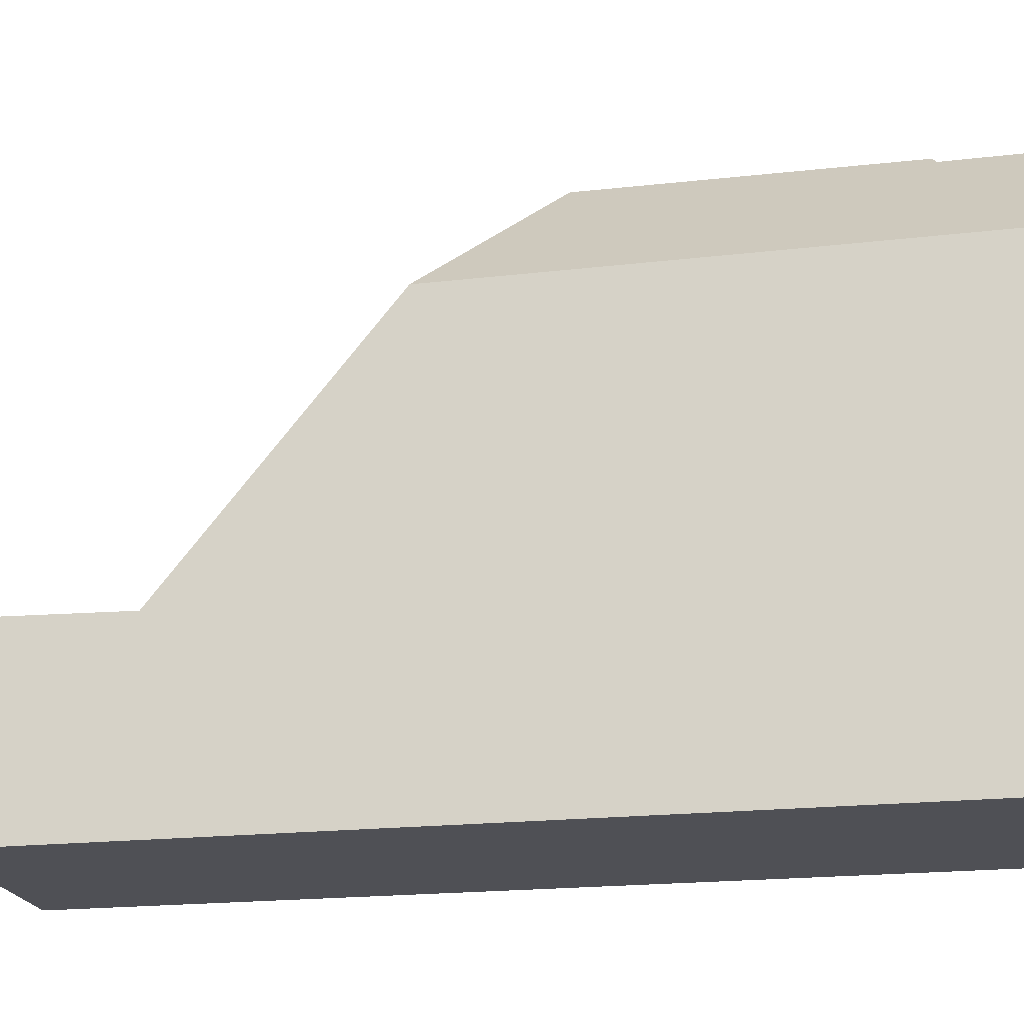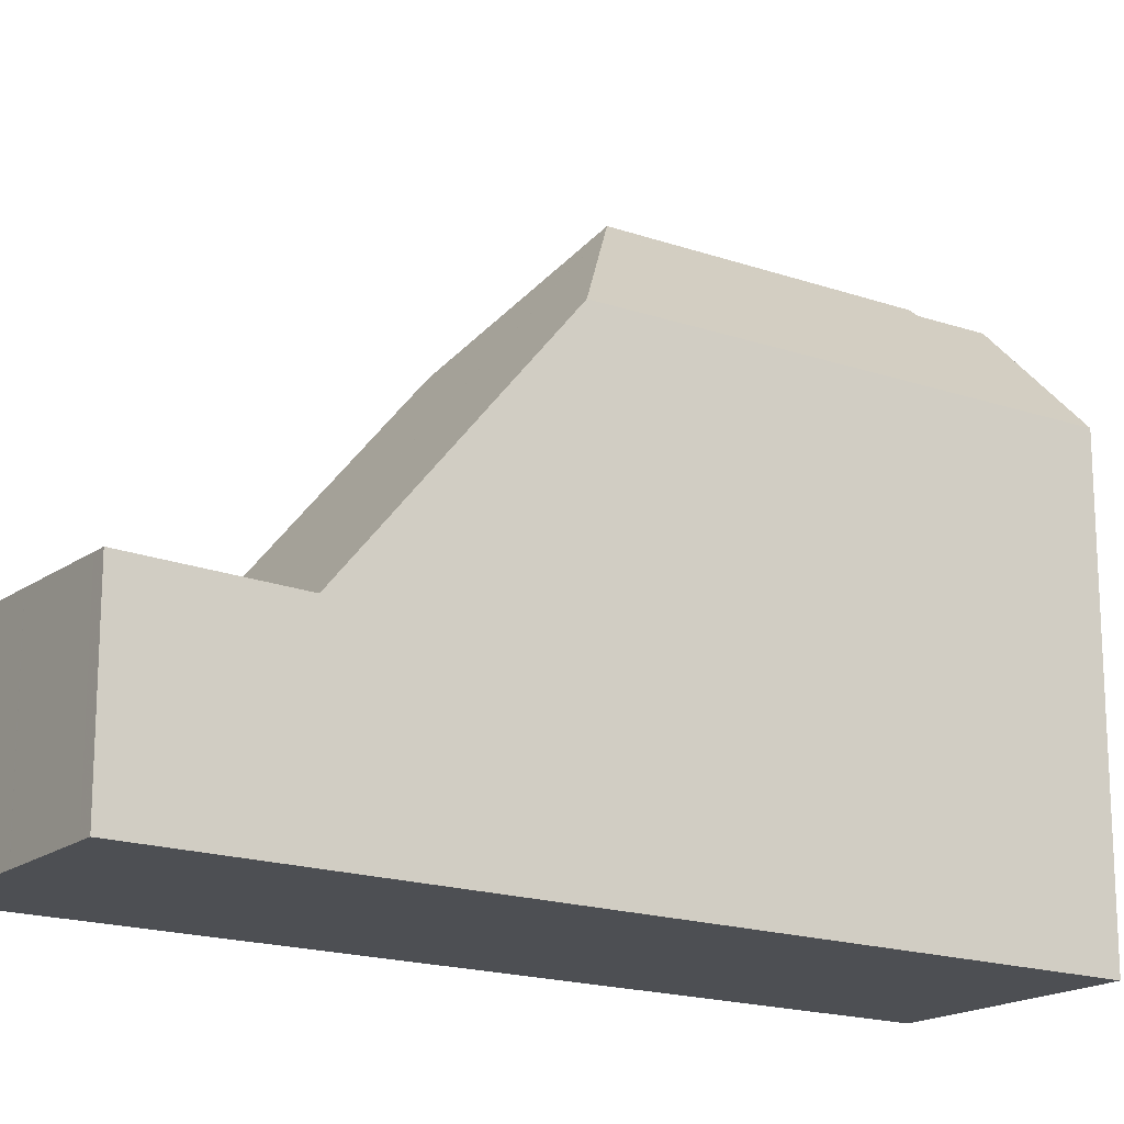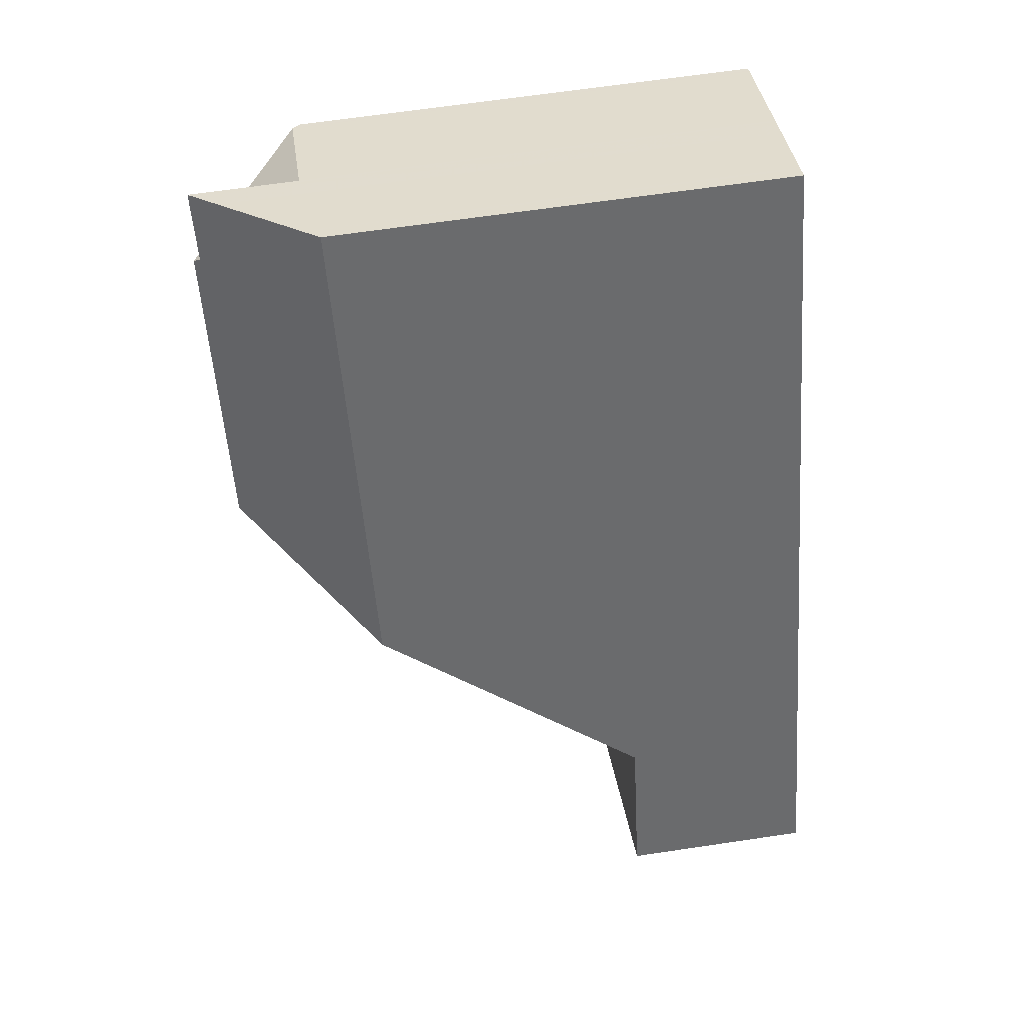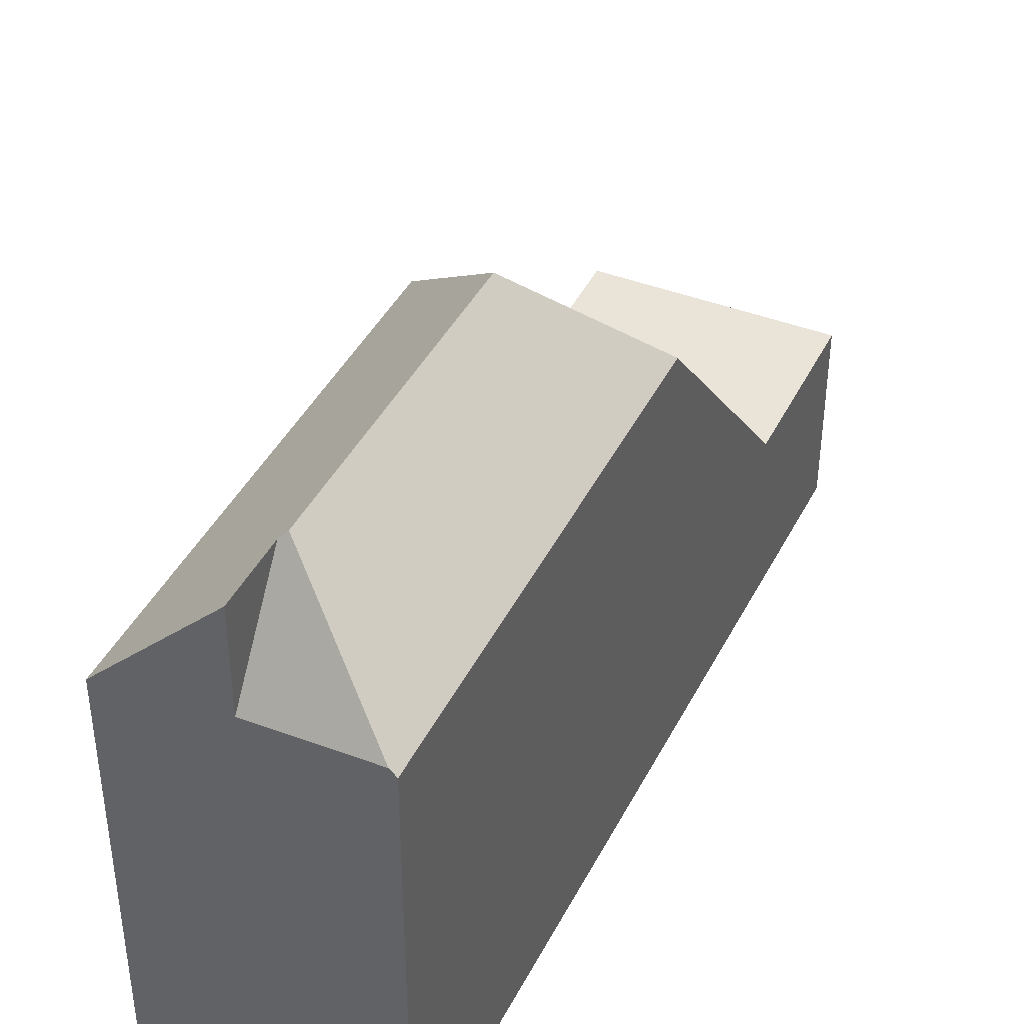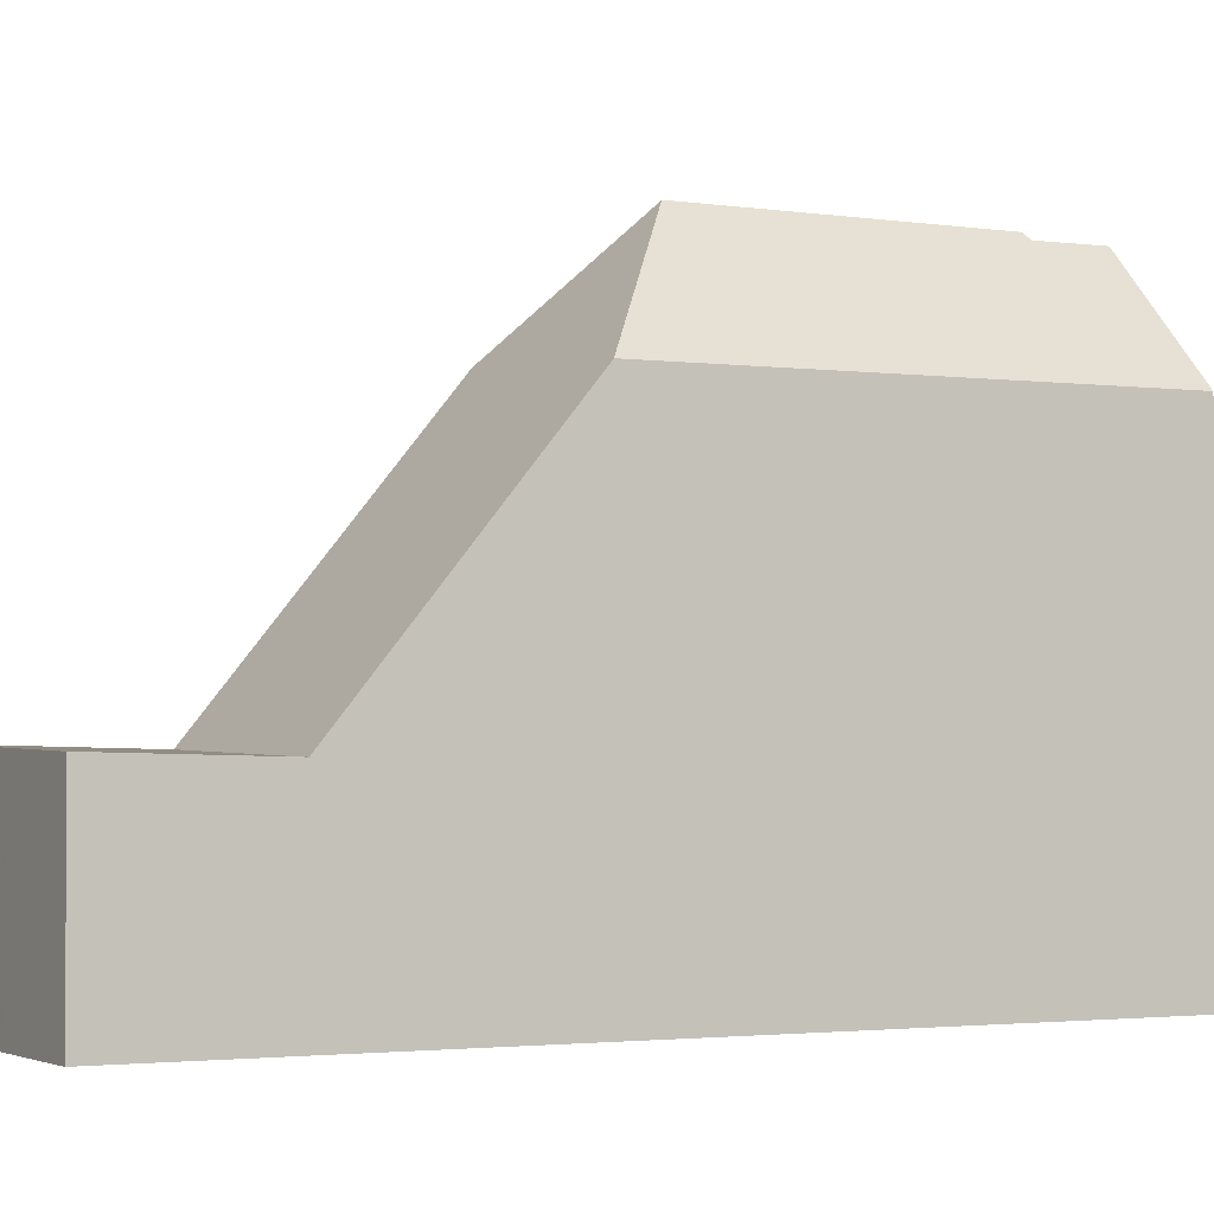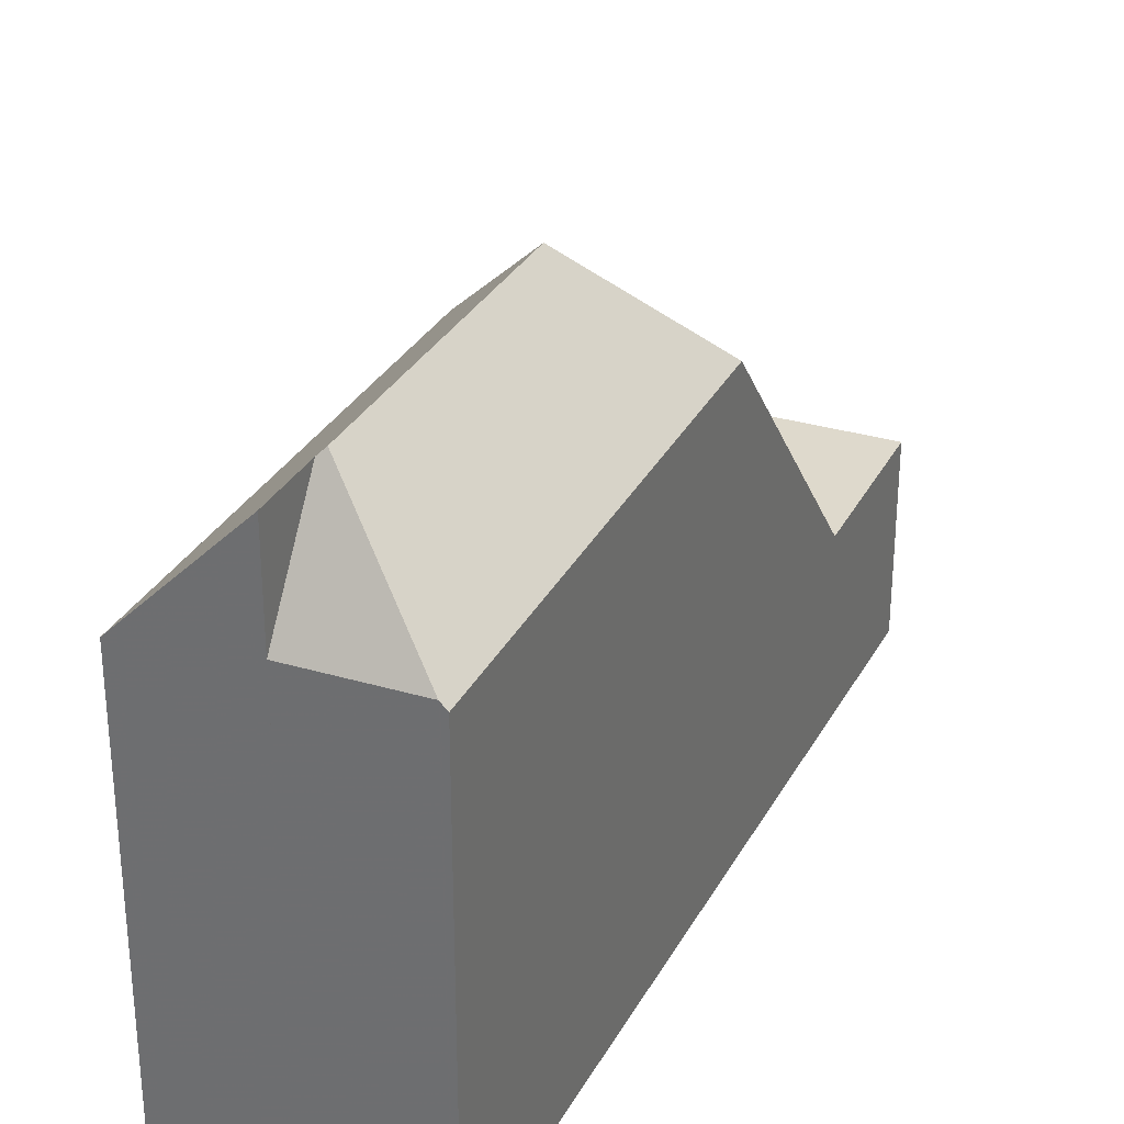
<metadata>
{"format":"obj","ext":"obj","renderer":"f3d","projection":"perspective","resolution":1024,"background":"white","views":[{"elev":-19.4,"azim":130.4,"up":"+Z"},{"elev":-17.9,"azim":84.3,"up":"+Z"},{"elev":66.0,"azim":81.5,"up":"+Y"},{"elev":43.4,"azim":-125.6,"up":"+Z"},{"elev":-2.5,"azim":90.1,"up":"+Z"},{"elev":32.1,"azim":-126.7,"up":"+Z"}]}
</metadata>
<code>
v -459.5 -1509 11.41
v -464.7 -1512 11.61
v -448.9 -1528 4.778
v -454.2 -1531 4.91
v -453.5 -1520 11.31
v -457.6 -1519 14.64
v -459.7 -1509 11.75
v -461.3 -1512 14.63
v -454 -1520 11.72
v -459.8 -1509 11.84
v -459.8 -1509 11.84
v -461.1 -1512 14.39
v -457.2 -1519 14.33
v -462 -1510 14.4
v -453.5 -1520 11.31
v -462.1 -1510 14.48
v -459 -1522 11.78
v -457.6 -1519 14.64
v -461.3 -1512 14.63
v -464.6 -1512 11.79
v -450.8 -1525 4.691
v -456.2 -1528 4.821
v -453.4 -1526 4.754
v -451.5 -1530 4.842
v -452.9 -1526 4.74
v -450.9 -1529 4.828
v -453.4 -1526 4.753
v -451.5 -1530 4.842
v -456.2 -1528 4.821
v -450.8 -1525 4.691
v -457.6 -1519 14.64
v -459 -1522 11.78
v -461.3 -1512 14.63
v -464.6 -1512 11.79
v -462.1 -1510 11.77
v -461.2 -1512 14.46
v -456.3 -1527 5.173
v -451.5 -1523 6.413
v -454 -1520 11.72
v -451.8 -1524 6.334
v -451.2 -1525 4.699
v -449.2 -1528 4.786
v -451.2 -1525 4.699
v -453.8 -1525 5.814
v -457.2 -1519 14.33
v -453.4 -1526 4.754
v -458.9 -1522 11.91
v -464.6 -1512 11.75
v -458.9 -1522 11.91
v -456.2 -1527 5.2
v -456.1 -1527 4.818
v -456.1 -1527 4.818
v -454.1 -1531 4.908
v -453.3 -1525 5.943
v -456.4 -1519 13.68
v -456.4 -1519 13.68
v -452.9 -1526 4.74
v -460.8 -1511 13.75
v -461.4 -1510 13.76
v -457.2 -1519 14.33
v -453.8 -1525 5.815
v -457.2 -1519 14.33
v -453.4 -1526 4.753
v -461.1 -1512 14.39
v -462 -1510 14.4
v -452.5 -1524 6.154
v -455.1 -1520 12.62
v -452 -1525 4.718
v -450 -1529 4.805
v -455.1 -1520 12.62
v -460.3 -1510 12.7
v -460.6 -1510 12.7
v -452 -1525 4.718
v -457.3 -1519 14.38
v -461.2 -1512 14.46
v -462.1 -1510 11.77
v -457.3 -1519 14.38
v -453.9 -1525 5.808
v -453.4 -1526 4.754
v -453.4 -1526 4.754
v -461.2 -1512 14.46
v -462.1 -1510 14.48
v -451.5 -1530 4.842
v -462.4 -1512 13.69
v -463 -1511 11.77
v -454.4 -1527 4.777
v -452.4 -1530 4.866
v -458 -1520 13.82
v -462.4 -1512 13.69
v -458 -1520 13.82
v -454.7 -1526 5.588
v -454.4 -1527 4.777
v -453.5 -1520 11.31
v -459.5 -1509 11.41
v -459.5 -1509 -1.776e-15
v -453.5 -1520 -1.776e-15
v -464.6 -1512 11.75
v -464.7 -1512 11.61
v -464.7 -1512 0
v -464.6 -1512 1.776e-15
v -449.2 -1528 4.786
v -448.9 -1528 4.778
v -448.9 -1528 8.882e-16
v -449.2 -1528 -8.882e-16
v -456.2 -1528 4.821
v -454.2 -1531 4.91
v -454.2 -1531 8.882e-16
v -456.2 -1528 0
v -459.5 -1509 11.41
v -459.7 -1509 11.75
v -459.7 -1509 0
v -459.5 -1509 -1.776e-15
v -459.7 -1509 11.75
v -459.8 -1509 11.84
v -459.8 -1509 0
v -459.7 -1509 0
v -462 -1510 14.4
v -462 -1510 14.4
v -462 -1510 0
v -462 -1510 0
v -451.5 -1523 6.413
v -453.5 -1520 11.31
v -453.5 -1520 -1.776e-15
v -451.5 -1523 0
v -463 -1511 11.77
v -464.6 -1512 11.79
v -464.6 -1512 0
v -463 -1511 0
v -448.9 -1528 4.778
v -450.8 -1525 4.691
v -450.8 -1525 0
v -448.9 -1528 8.882e-16
v -451.5 -1530 4.842
v -451.5 -1530 4.842
v -451.5 -1530 -8.882e-16
v -451.5 -1530 0
v -451.5 -1530 4.842
v -450.9 -1529 4.828
v -450.9 -1529 0
v -451.5 -1530 0
v -451.5 -1530 4.842
v -451.5 -1530 4.842
v -451.5 -1530 0
v -451.5 -1530 -8.882e-16
v -456.3 -1527 5.173
v -456.2 -1528 4.821
v -456.2 -1528 0
v -456.3 -1527 8.882e-16
v -464.7 -1512 11.61
v -459 -1522 11.78
v -459 -1522 0
v -464.7 -1512 0
v -459 -1522 11.78
v -456.3 -1527 5.173
v -456.3 -1527 8.882e-16
v -459 -1522 0
v -450.8 -1525 4.691
v -451.5 -1523 6.413
v -451.5 -1523 0
v -450.8 -1525 0
v -450 -1529 4.805
v -449.2 -1528 4.786
v -449.2 -1528 -8.882e-16
v -450 -1529 0
v -464.6 -1512 11.79
v -464.6 -1512 11.75
v -464.6 -1512 1.776e-15
v -464.6 -1512 0
v -454.2 -1531 4.91
v -454.1 -1531 4.908
v -454.1 -1531 0
v -454.2 -1531 8.882e-16
v -460.6 -1510 12.7
v -461.4 -1510 13.76
v -461.4 -1510 0
v -460.6 -1510 -1.776e-15
v -461.4 -1510 13.76
v -462 -1510 14.4
v -462 -1510 0
v -461.4 -1510 0
v -450.9 -1529 4.828
v -450 -1529 4.805
v -450 -1529 0
v -450.9 -1529 0
v -459.8 -1509 11.84
v -460.6 -1510 12.7
v -460.6 -1510 -1.776e-15
v -459.8 -1509 0
v -462 -1510 14.4
v -462.1 -1510 14.48
v -462.1 -1510 1.776e-15
v -462 -1510 0
v -452.4 -1530 4.866
v -451.5 -1530 4.842
v -451.5 -1530 0
v -452.4 -1530 0
v -462.1 -1510 11.77
v -463 -1511 11.77
v -463 -1511 0
v -462.1 -1510 0
v -454.1 -1531 4.908
v -452.4 -1530 4.866
v -452.4 -1530 0
v -454.1 -1531 0
v -448.9 -1528 0
v -454.2 -1531 0
v -464.7 -1512 0
v -459.5 -1509 0
f 11 7 10
f 10 7 1 5 9
f 81 12 13 74
f 82 14 12 81
f 60 13 12 64
f 64 12 14 65
f 36 16 35
f 80 23 24 83
f 28 24 23 27
f 43 21 3 42
f 27 25 26 28
f 66 40 41 73
f 89 33 31 88
f 67 39 40 66
f 39 15 38 40
f 69 26 25 68
f 40 38 30 41
f 50 37 17 49
f 51 29 37 50
f 47 32 2 48
f 91 50 49 90
f 92 51 50 91
f 53 4 22 52
f 62 55 54 61
f 70 56 58 71
f 71 58 59 72
f 61 54 57 63
f 61 44 45 62
f 63 46 44 61
f 64 58 56 60
f 65 59 58 64
f 66 54 55 67
f 68 43 42 69
f 71 10 9 70
f 72 11 10 71
f 73 57 54 66
f 85 76 75 19 84
f 77 45 44 78
f 78 44 46 79
f 74 6 8 81
f 86 80 83 87
f 84 20 85
f 87 53 52 86
f 88 47 48 34 89
f 90 18 77 78 91
f 91 78 79 92
f 94 95 96 93
f 98 99 100 97
f 102 103 104 101
f 106 107 108 105
f 110 111 112 109
f 114 115 116 113
f 118 119 120 117
f 122 123 124 121
f 126 127 128 125
f 130 131 132 129
f 134 135 136 133
f 138 139 140 137
f 142 143 144 141
f 146 147 148 145
f 150 151 152 149
f 154 155 156 153
f 158 159 160 157
f 162 163 164 161
f 166 167 168 165
f 170 171 172 169
f 174 175 176 173
f 178 179 180 177
f 182 183 184 181
f 186 187 188 185
f 190 191 192 189
f 194 195 196 193
f 198 199 200 197
f 202 203 204 201
f 206 207 208 205

</code>
